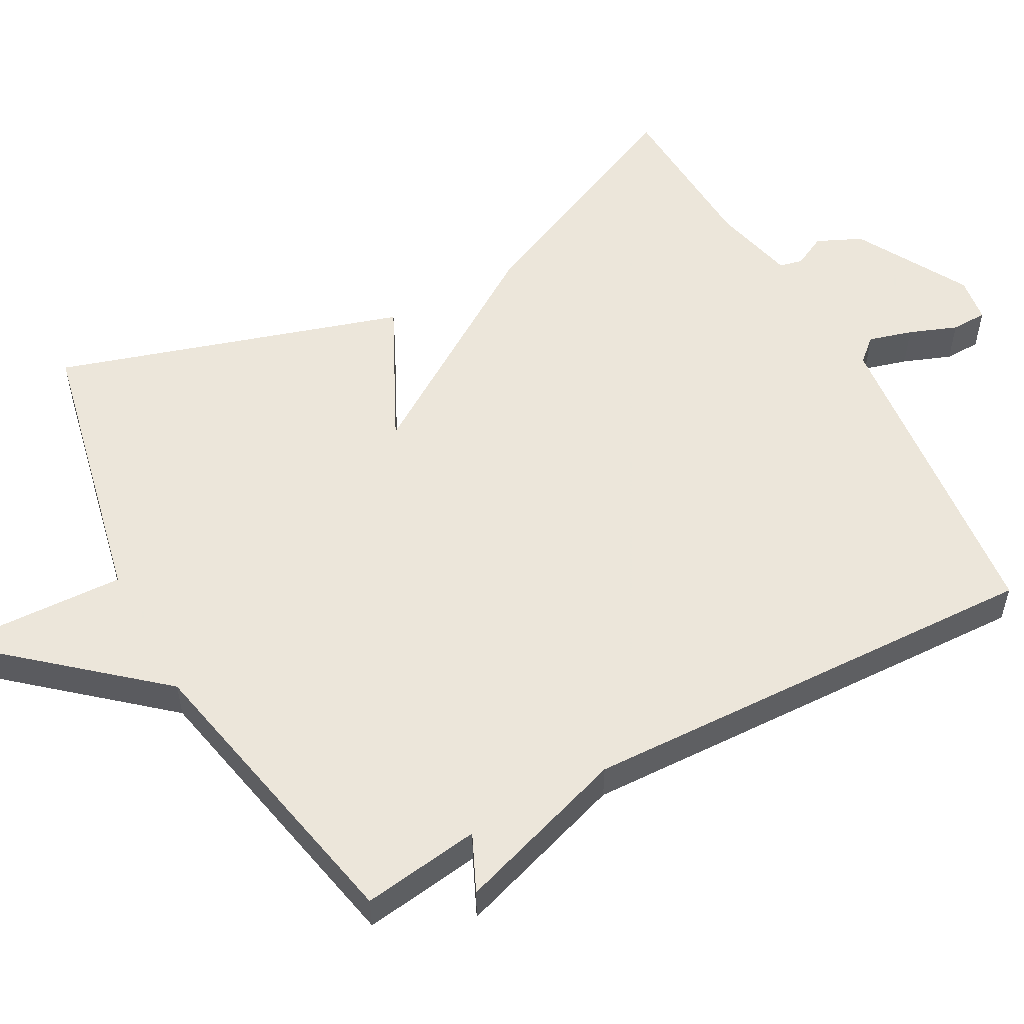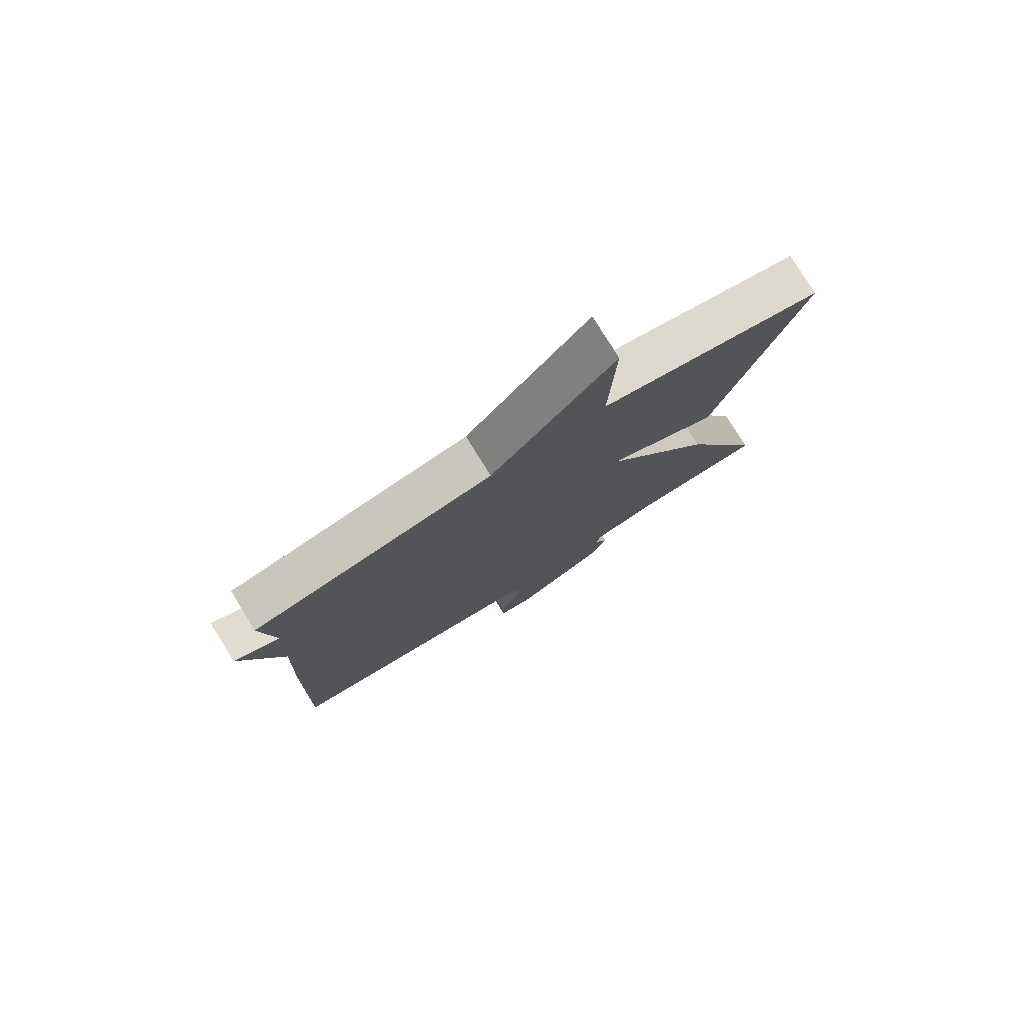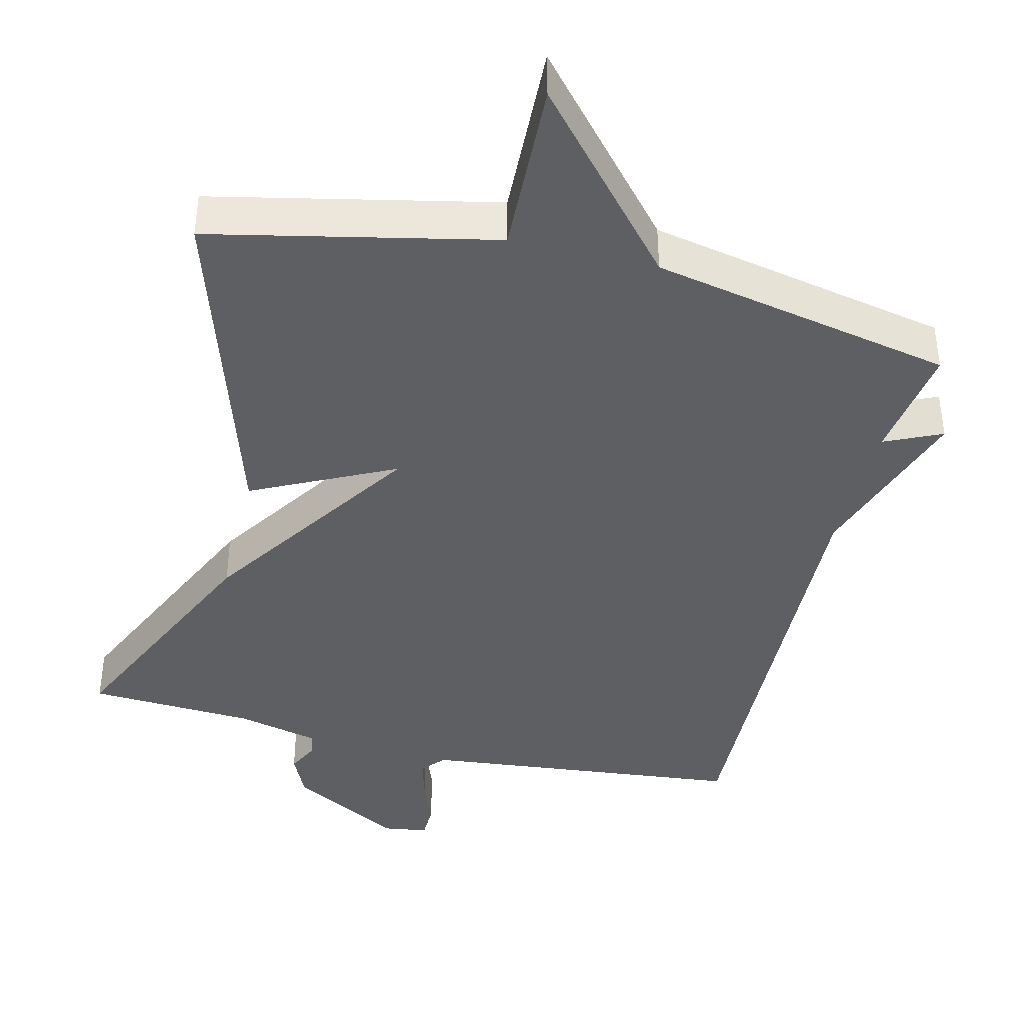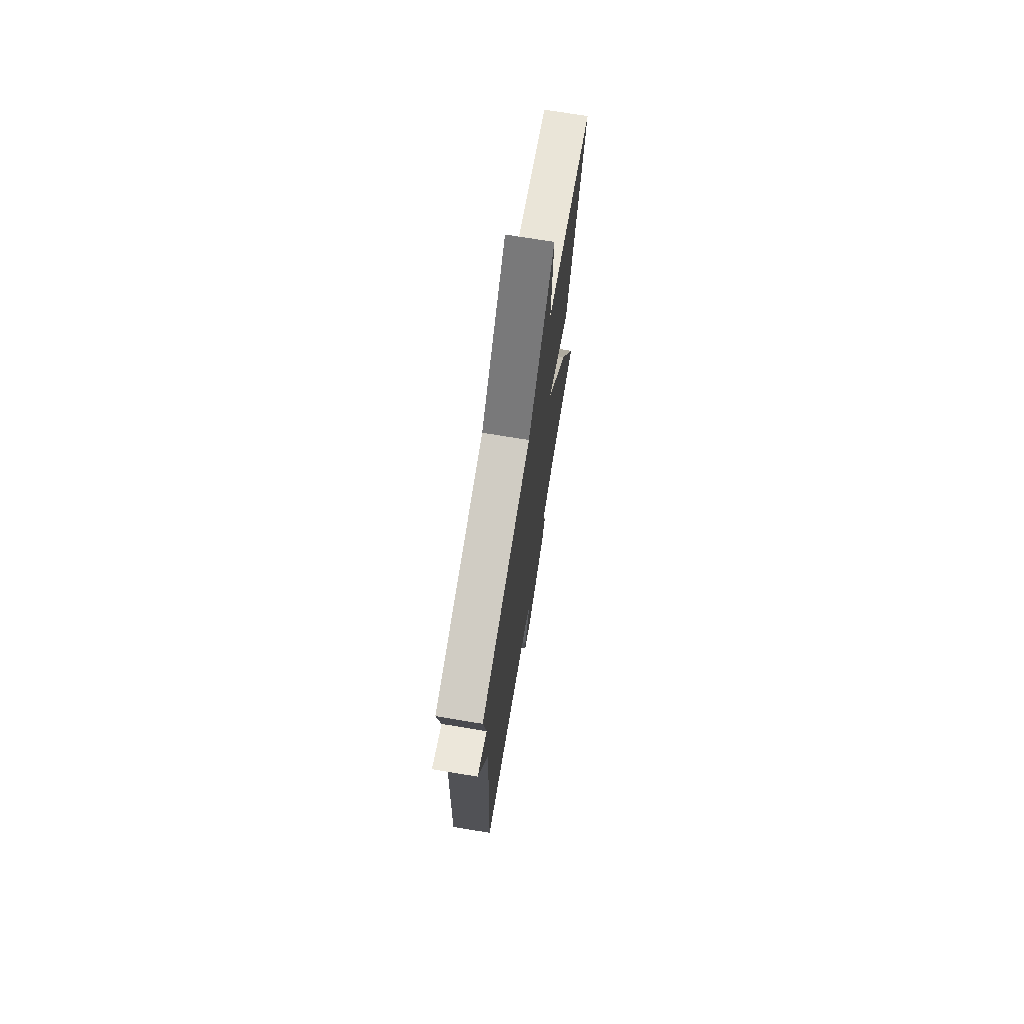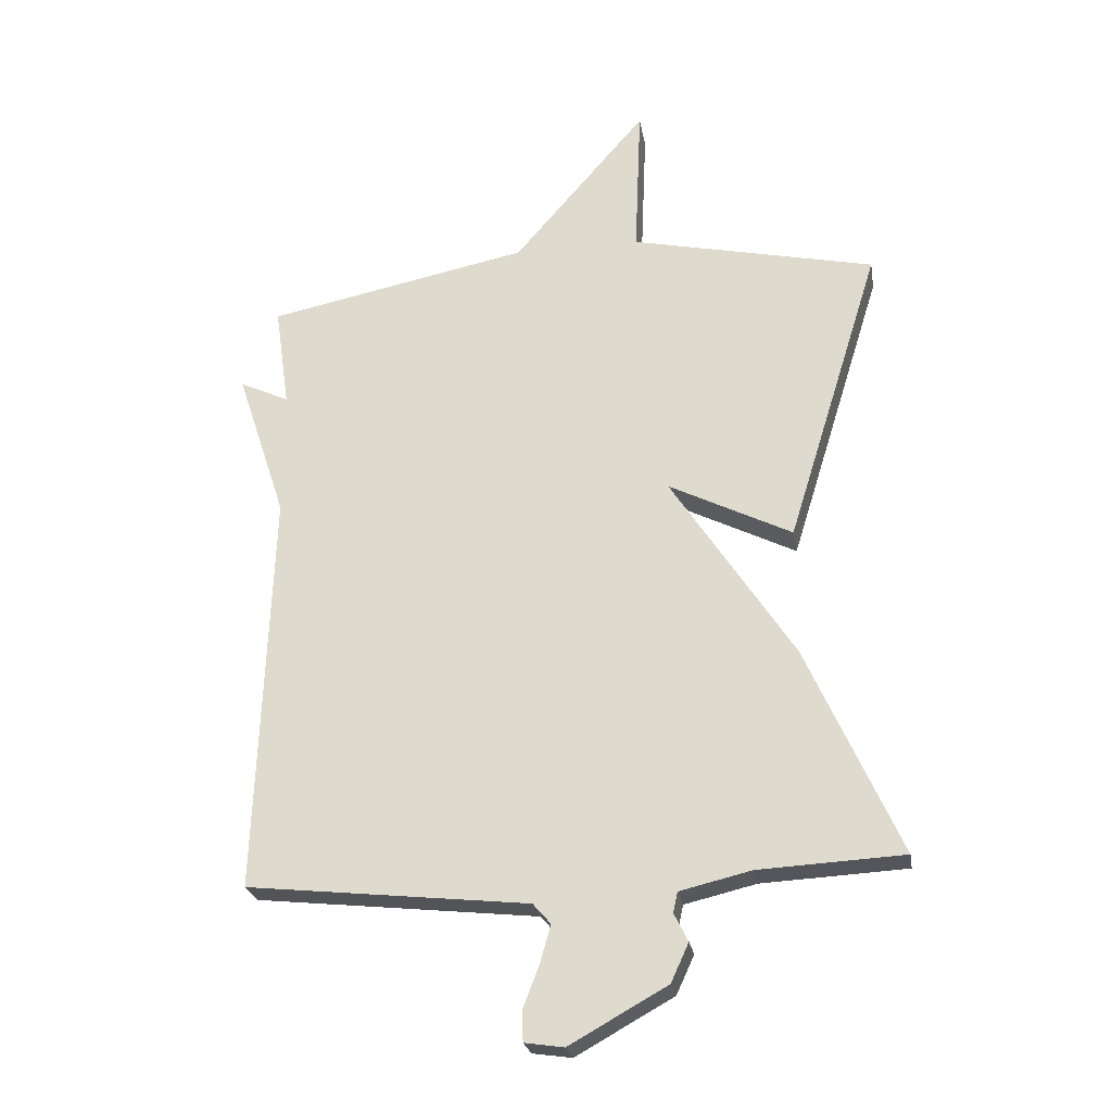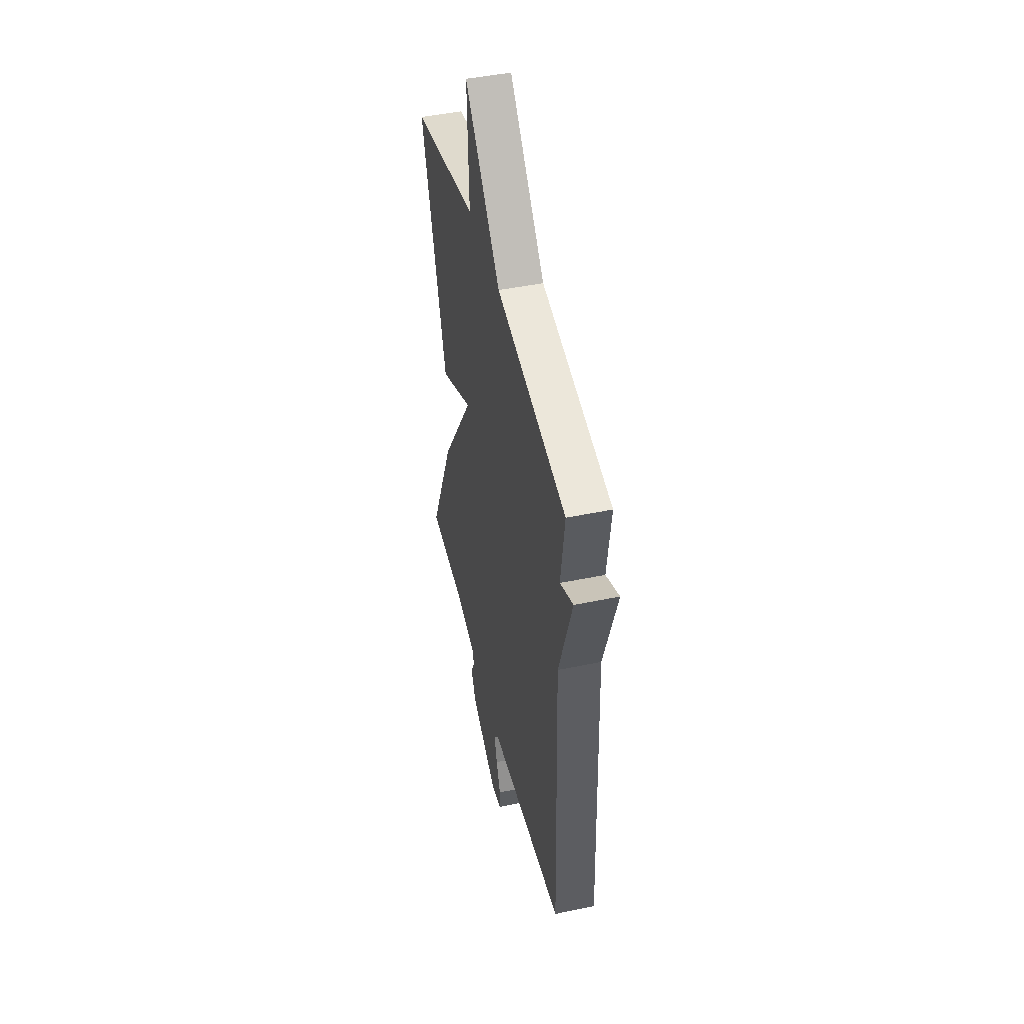
<metadata>
{"format":"obj","ext":"obj","renderer":"f3d","projection":"perspective","resolution":1024,"background":"white","views":[{"elev":54.6,"azim":61.3,"up":"+Y"},{"elev":78.2,"azim":148.3,"up":"+Z"},{"elev":-40.6,"azim":-13.8,"up":"+Y"},{"elev":72.4,"azim":99.4,"up":"+Z"},{"elev":-24.7,"azim":-170.5,"up":"+Z"},{"elev":45.7,"azim":76.5,"up":"+Z"}]}
</metadata>
<code>
v -0.5 0.07 -0.5
v -0.353 0.07 -0.172
v -0.159 0.07 0.124
v -0.353 0.07 0.028
v -0.5 0.07 0.5
v -0.114 0.07 0.584
v -0.124 0.07 0.827
v 0.086 0.07 0.584
v 0.5 0.07 0.5
v 0.477 0.07 0.338
v 0.555 0.07 0.374
v 0.477 0.07 0.138
v 0.5 0.07 -0.5
v 0.057 0.07 -0.547
v 0.029 0.07 -0.579
v 0.046 0.07 -0.639
v 0.071 0.07 -0.704
v 0.07 0.07 -0.753
v 0.008 0.07 -0.762
v -0.146 0.07 -0.676
v -0.174 0.07 -0.615
v -0.152 0.07 -0.571
v -0.159 0.07 -0.539
v -0.272 0.07 -0.512
v -0.5 0 -0.5
v -0.353 0 -0.172
v -0.159 0 0.124
v -0.353 0 0.028
v -0.5 0 0.5
v -0.114 0 0.584
v -0.124 0 0.827
v 0.086 0 0.584
v 0.5 0 0.5
v 0.477 0 0.338
v 0.555 0 0.374
v 0.477 0 0.138
v 0.5 0 -0.5
v 0.057 0 -0.547
v 0.029 0 -0.579
v 0.046 0 -0.639
v 0.071 0 -0.704
v 0.07 0 -0.753
v 0.008 0 -0.762
v -0.146 0 -0.676
v -0.174 0 -0.615
v -0.152 0 -0.571
v -0.159 0 -0.539
v -0.272 0 -0.512
f 20 21 22
f 19 20 22
f 18 19 22
f 17 18 22
f 16 17 22
f 15 16 22 23
f 14 15 23 24
f 12 13 14 24
f 24 1 2
f 12 24 2
f 11 12 2
f 10 11 2
f 6 7 8
f 6 8 9
f 5 6 9
f 4 5 9
f 3 4 9
f 2 3 9 10
f 46 45 44
f 46 44 43
f 46 43 42
f 46 42 41
f 46 41 40
f 47 46 40 39
f 48 47 39 38
f 48 38 37 36
f 26 25 48
f 26 48 36
f 26 36 35
f 26 35 34
f 32 31 30
f 33 32 30
f 33 30 29
f 33 29 28
f 33 28 27
f 34 33 27 26
f 1 25 26 2
f 2 26 27 3
f 3 27 28 4
f 4 28 29 5
f 5 29 30 6
f 6 30 31 7
f 7 31 32 8
f 8 32 33 9
f 9 33 34 10
f 10 34 35 11
f 11 35 36 12
f 12 36 37 13
f 13 37 38 14
f 14 38 39 15
f 15 39 40 16
f 16 40 41 17
f 17 41 42 18
f 18 42 43 19
f 19 43 44 20
f 20 44 45 21
f 21 45 46 22
f 22 46 47 23
f 23 47 48 24
f 24 48 25 1

</code>
